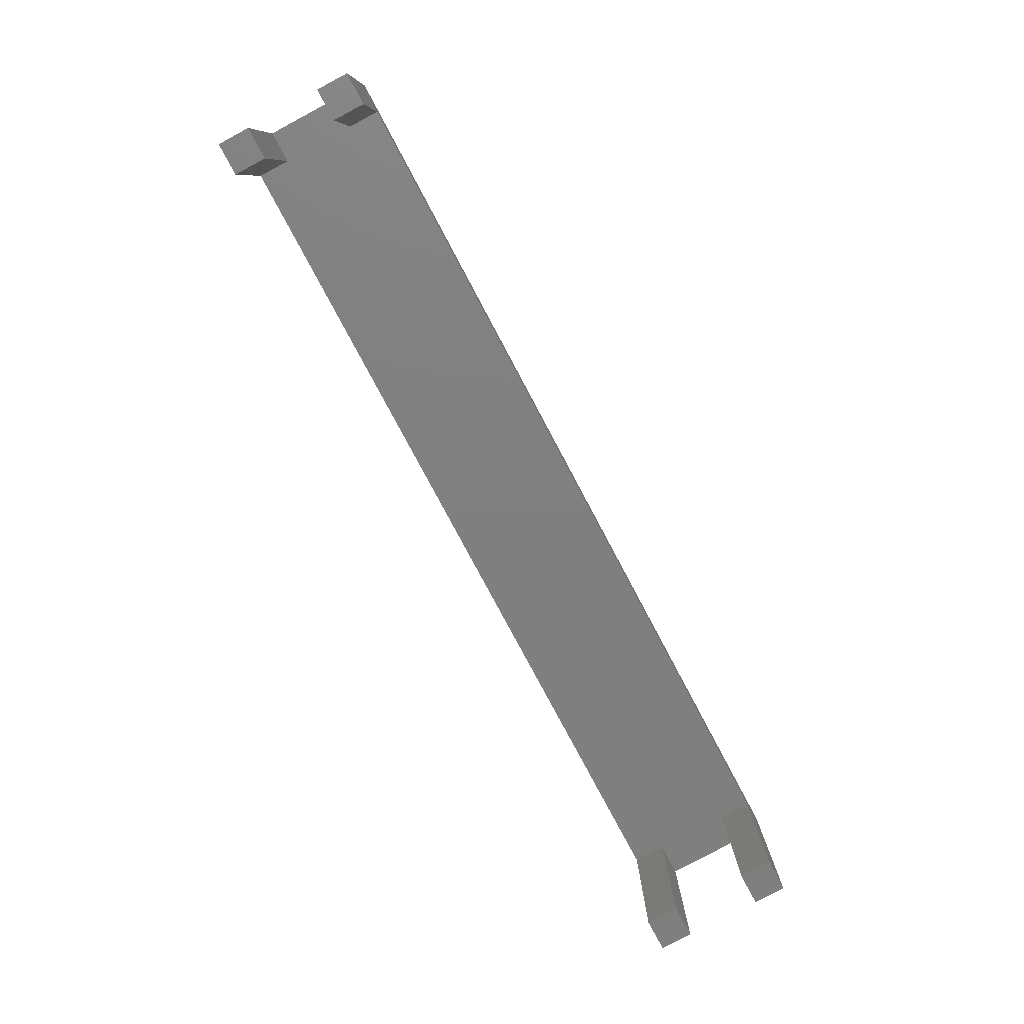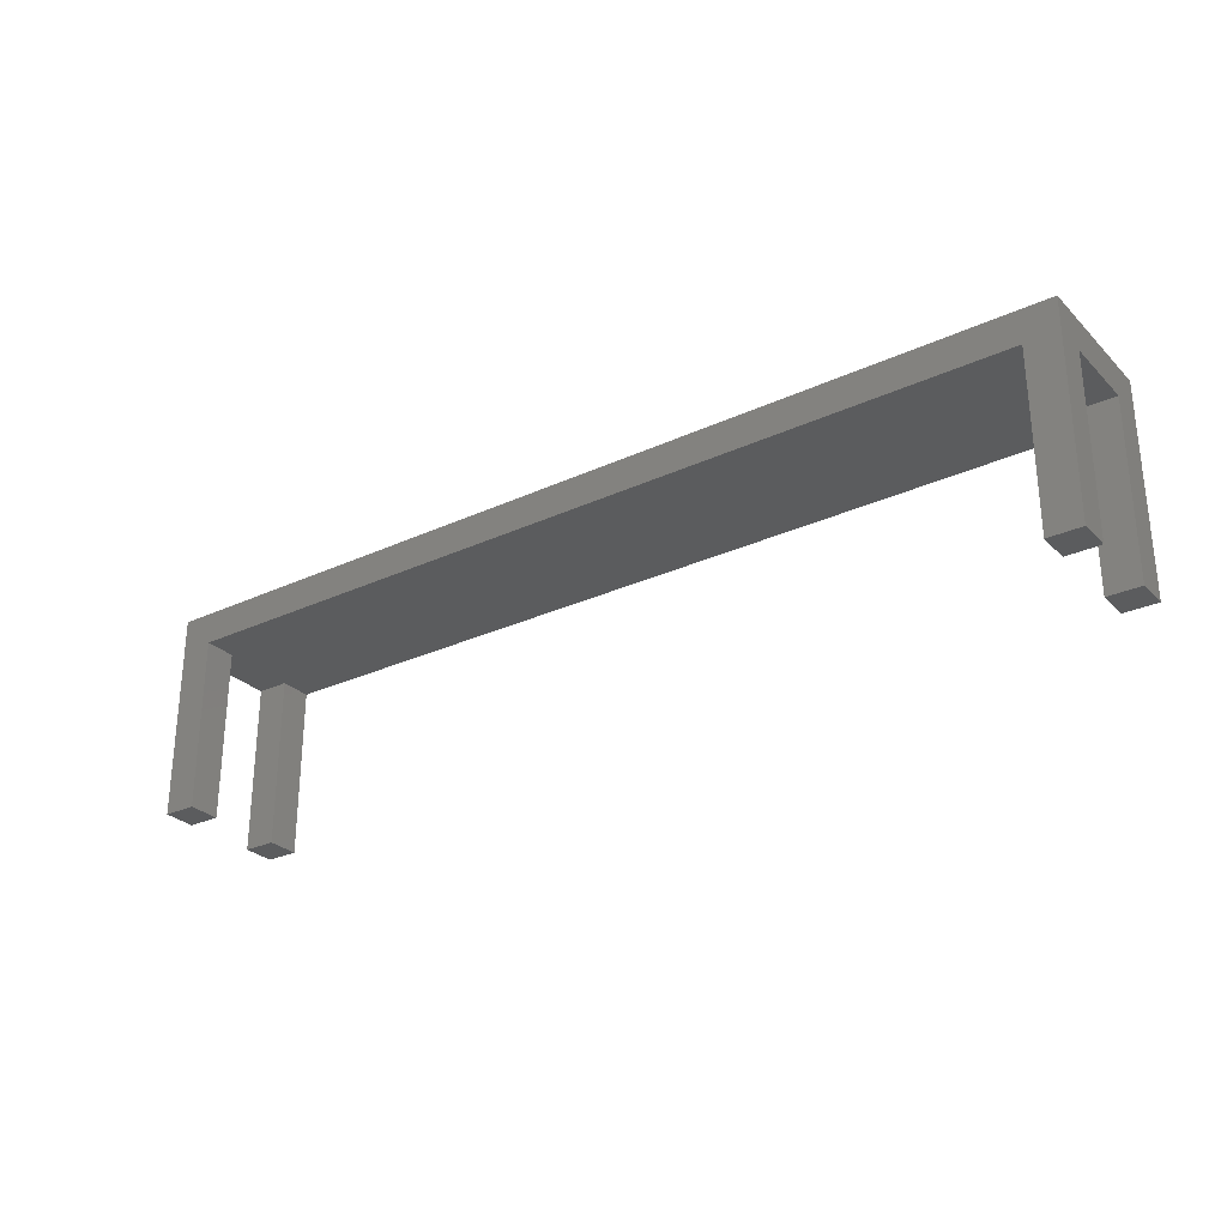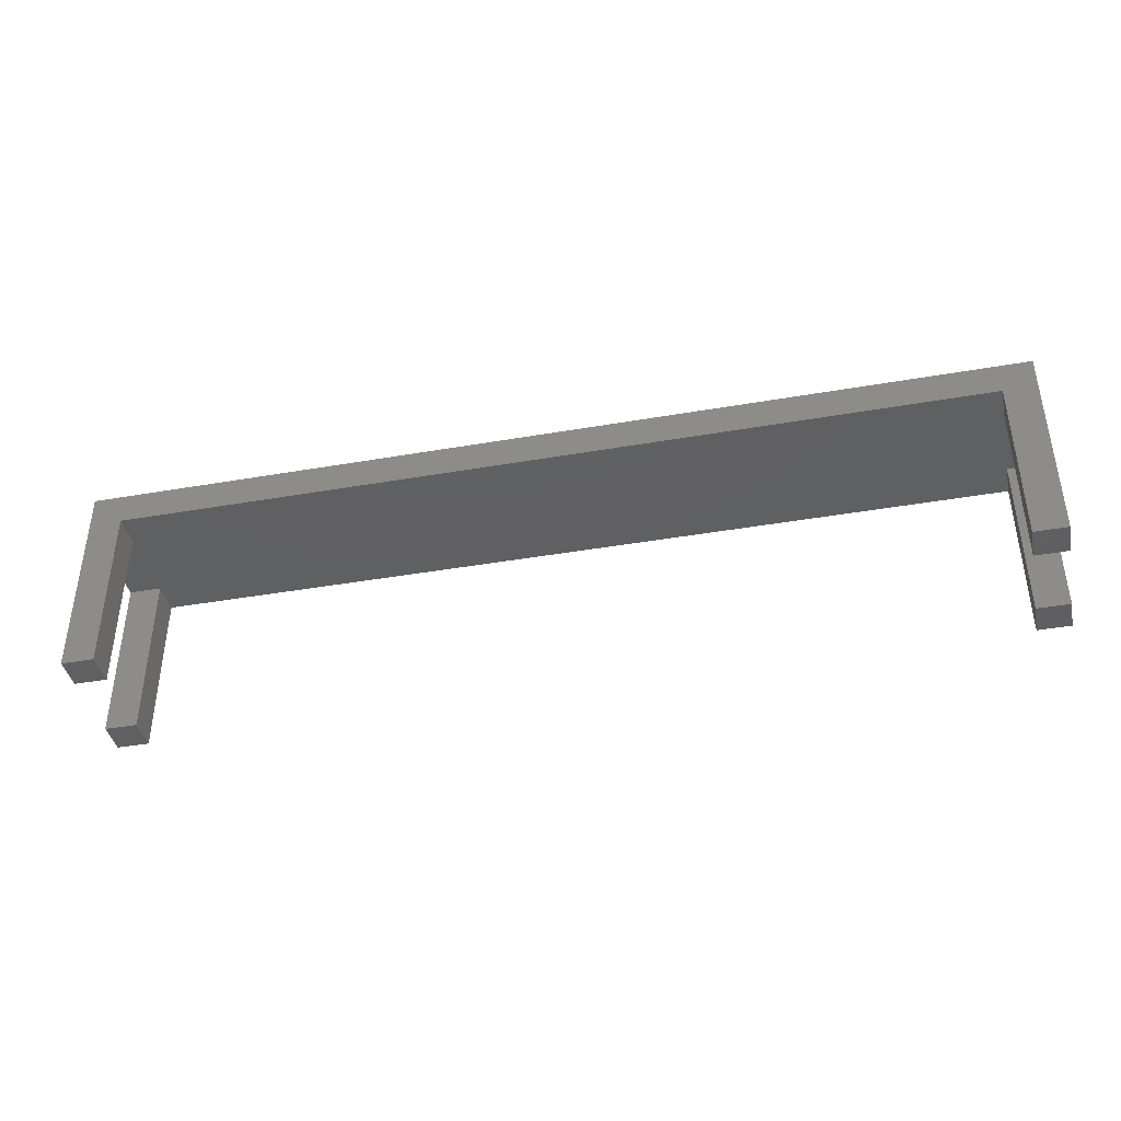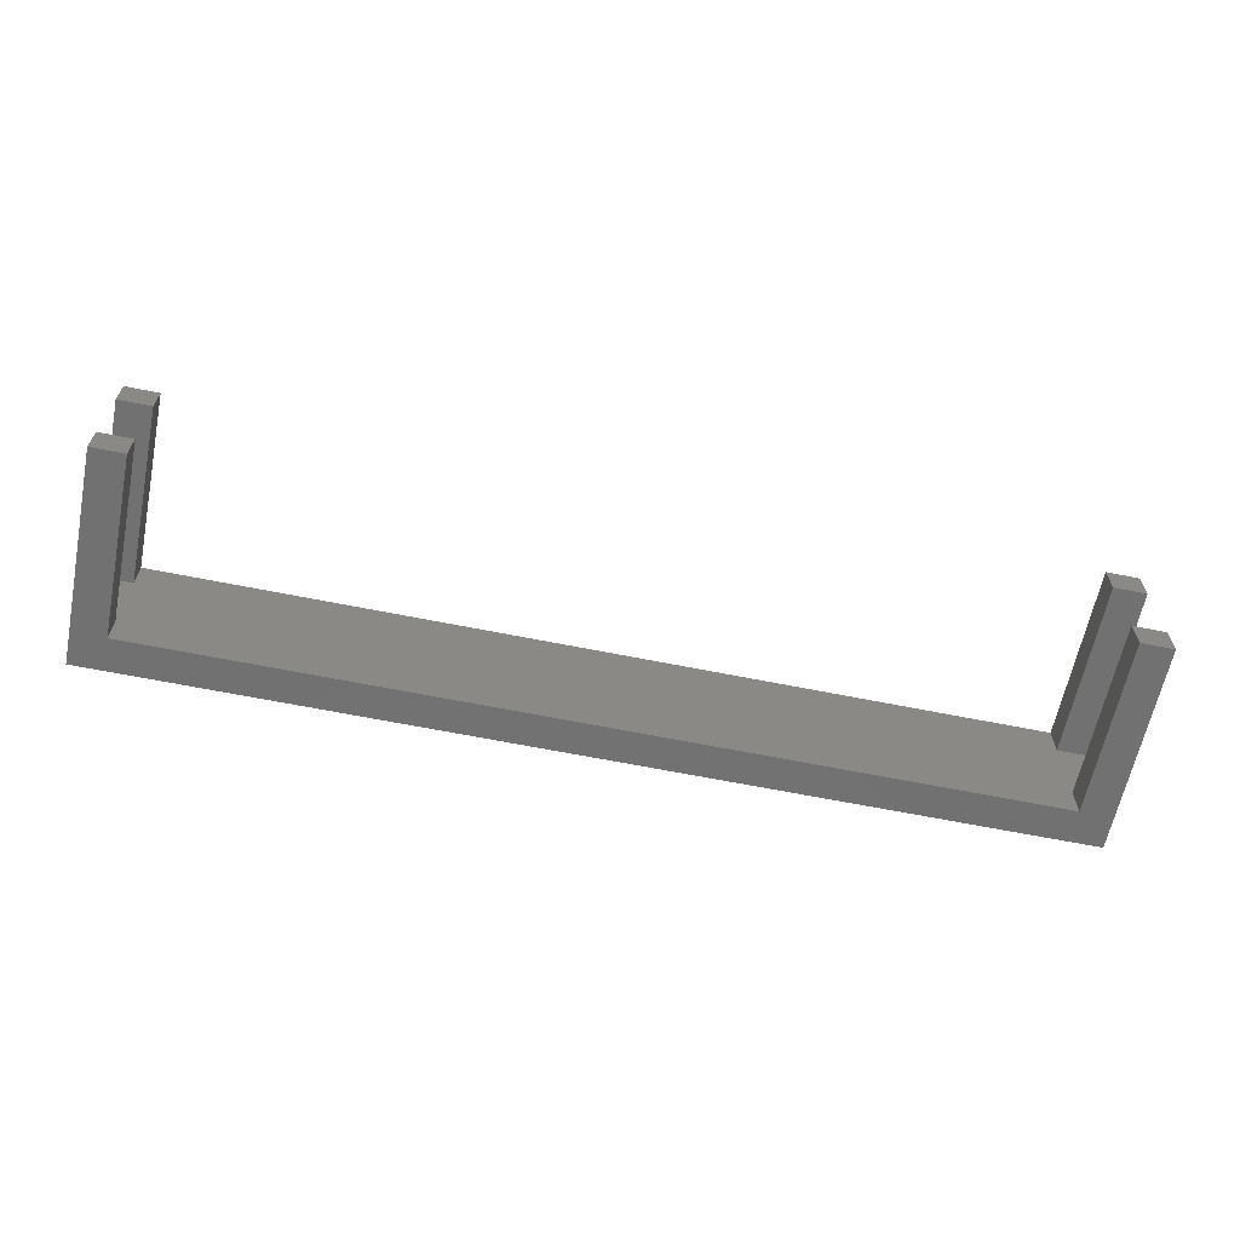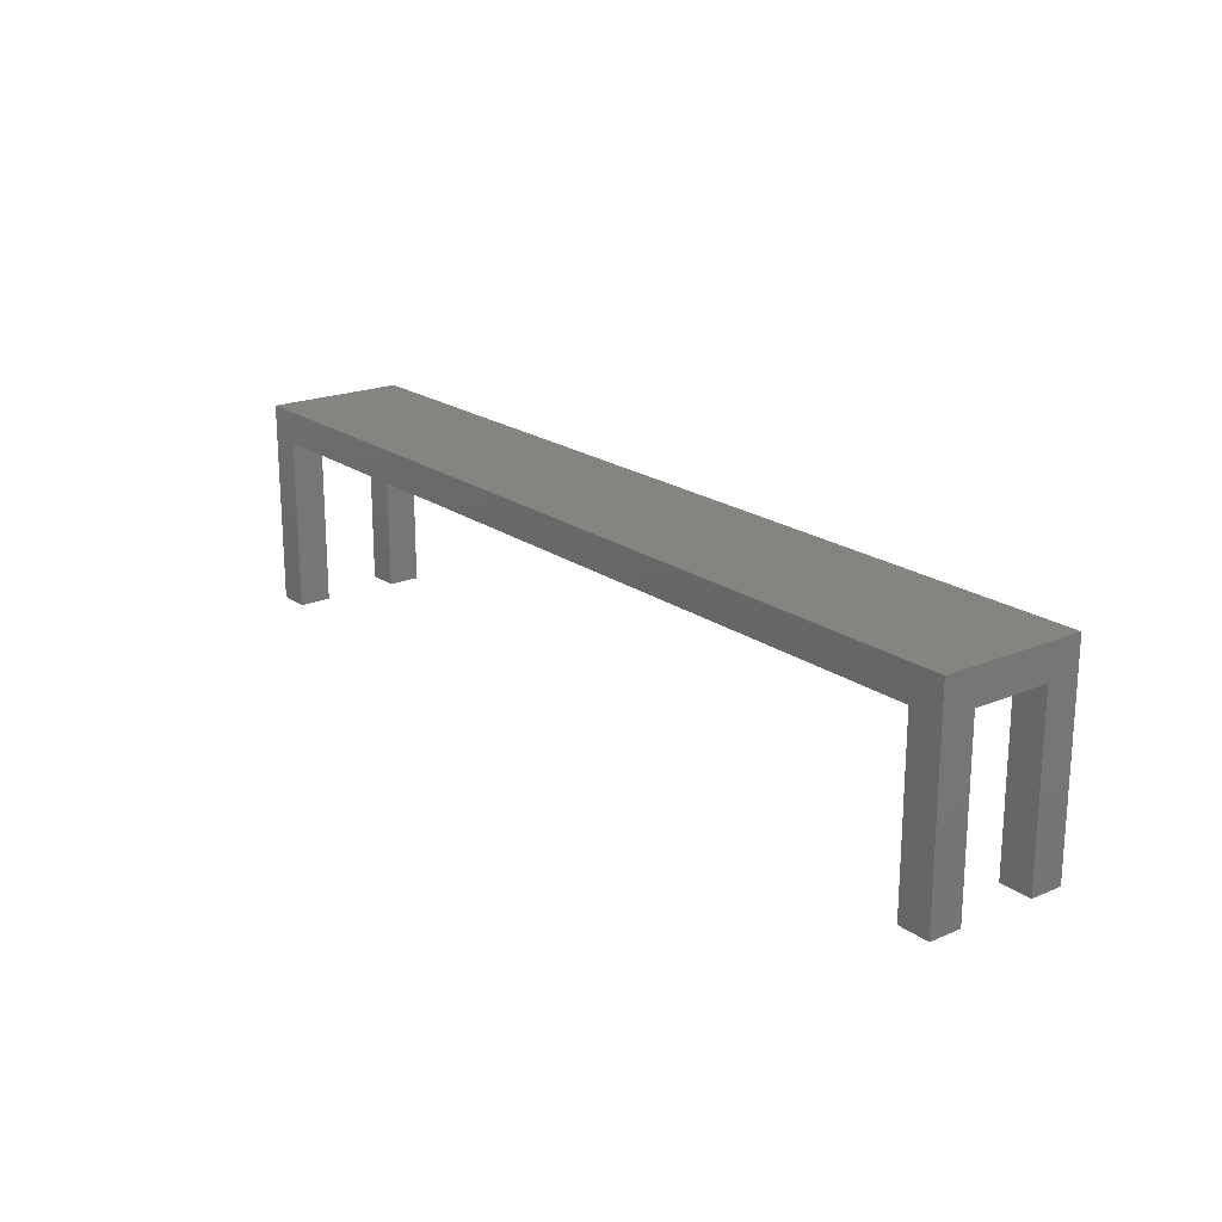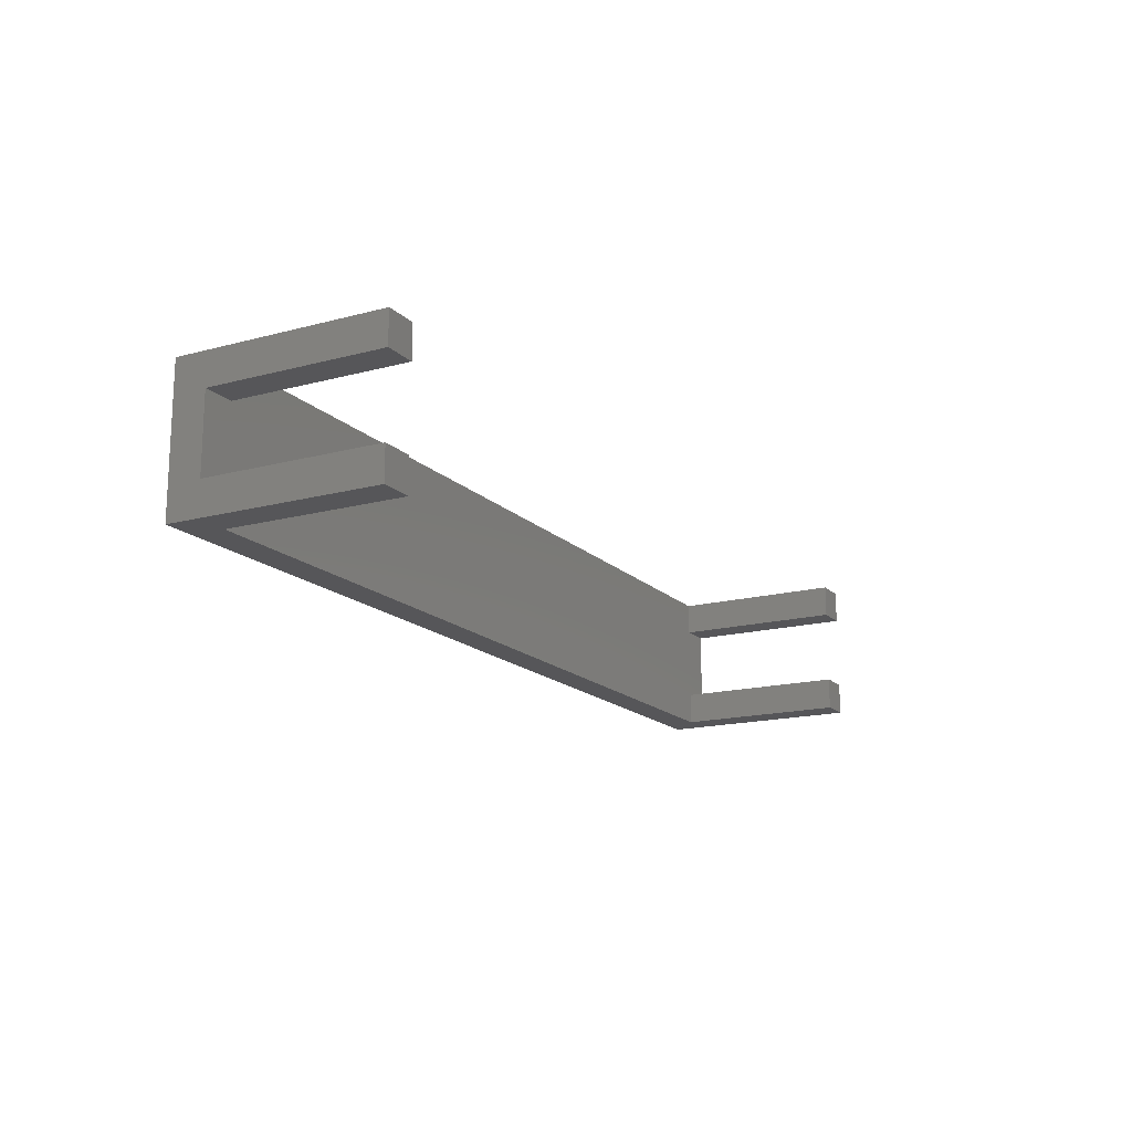
<metadata>
{"format":"stl","ext":"stl","renderer":"f3d","projection":"perspective","resolution":1024,"background":"white","views":[{"elev":-79.6,"azim":118.1,"up":"+Z"},{"elev":-28.3,"azim":35.0,"up":"+Z"},{"elev":-40.3,"azim":12.1,"up":"+Z"},{"elev":-63.2,"azim":168.4,"up":"+Y"},{"elev":20.0,"azim":-127.6,"up":"+Z"},{"elev":-16.2,"azim":118.7,"up":"+Y"}]}
</metadata>
<code>
# stl→obj: 40 verts, 60 faces
v 860 -65 0
v 830 -65 0
v 860 -35 0
v 830 -35 0
v 30 -65 0
v -7.153e-06 -65 0
v 30 -35 0
v -7.153e-06 -35 0
v 830 -35 160
v 830 -65 160
v 30 -35 160
v 30 -65 160
v 830 65 0
v 860 65 0
v 830 35 0
v 860 35 0
v -7.153e-06 -35 160
v -7.153e-06 -65 190
v -7.153e-06 35 160
v -7.153e-06 65 190
v -7.153e-06 35 0
v -7.153e-06 65 0
v 830 -65 5.551e-14
v 860 -65 5.551e-14
v 860 -65 190
v 30 -65 5.551e-14
v -7.153e-06 -65 5.551e-14
v 860 35 160
v 860 65 190
v 860 -35 160
v 30 65 5.551e-14
v -7.153e-06 65 5.551e-14
v 30 65 160
v 830 65 160
v 830 65 5.551e-14
v 860 65 5.551e-14
v 30 65 0
v 30 35 0
v 830 35 160
v 30 35 160
f 1 2 3
f 3 2 4
f 5 6 7
f 7 6 8
f 4 2 9
f 9 2 10
f 11 12 7
f 7 12 5
f 13 14 15
f 15 14 16
f 8 6 17
f 17 6 18
f 17 18 19
f 19 18 20
f 19 20 21
f 21 20 22
f 23 24 10
f 10 24 25
f 10 25 12
f 12 25 18
f 12 18 26
f 26 18 27
f 16 14 28
f 28 14 29
f 28 29 30
f 30 29 25
f 30 25 3
f 3 25 1
f 31 32 33
f 33 32 20
f 33 20 34
f 34 20 29
f 34 29 35
f 35 29 36
f 25 29 18
f 18 29 20
f 22 37 21
f 21 37 38
f 39 34 15
f 15 34 13
f 28 30 39
f 39 30 9
f 10 12 9
f 9 12 11
f 17 19 11
f 11 19 40
f 11 40 9
f 9 40 33
f 9 33 39
f 39 33 34
f 38 37 40
f 40 37 33
f 21 38 19
f 19 38 40
f 17 11 8
f 8 11 7
f 3 4 30
f 30 4 9
f 28 39 16
f 16 39 15

</code>
